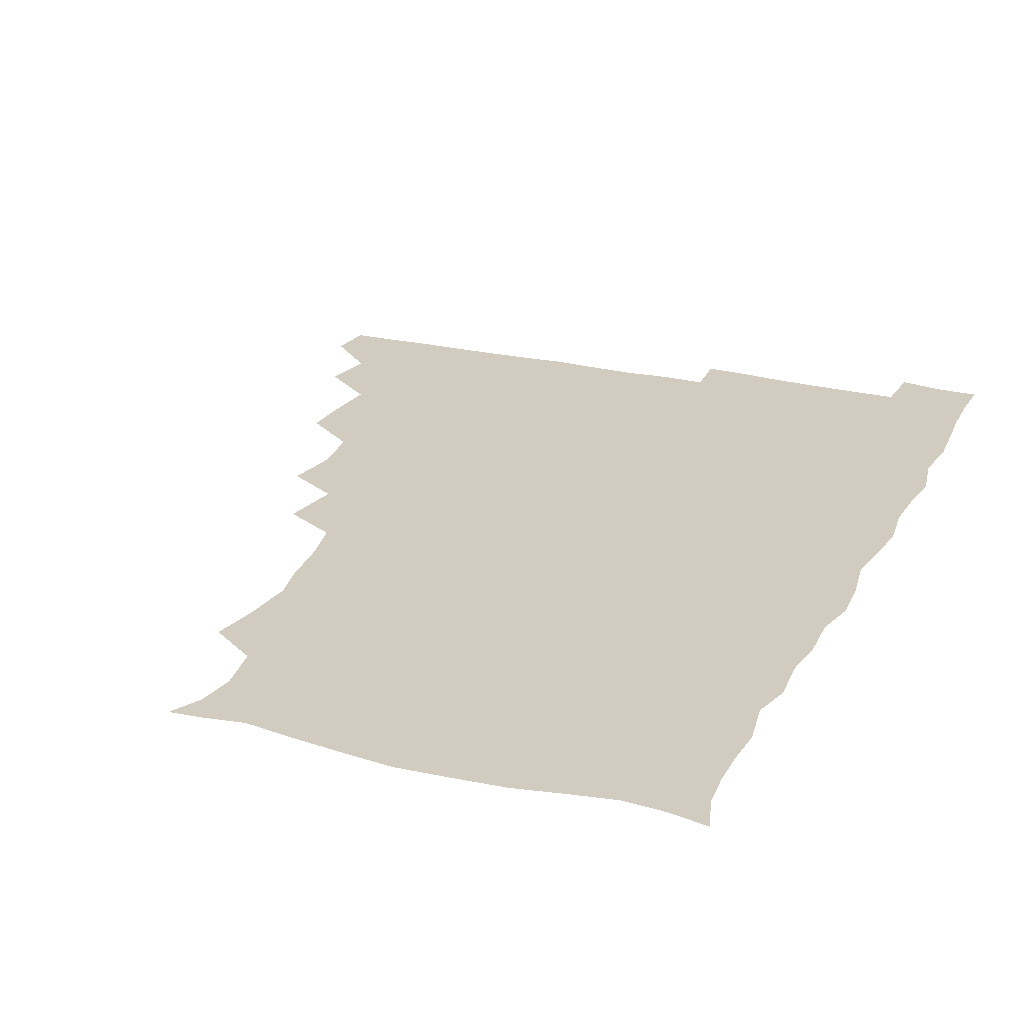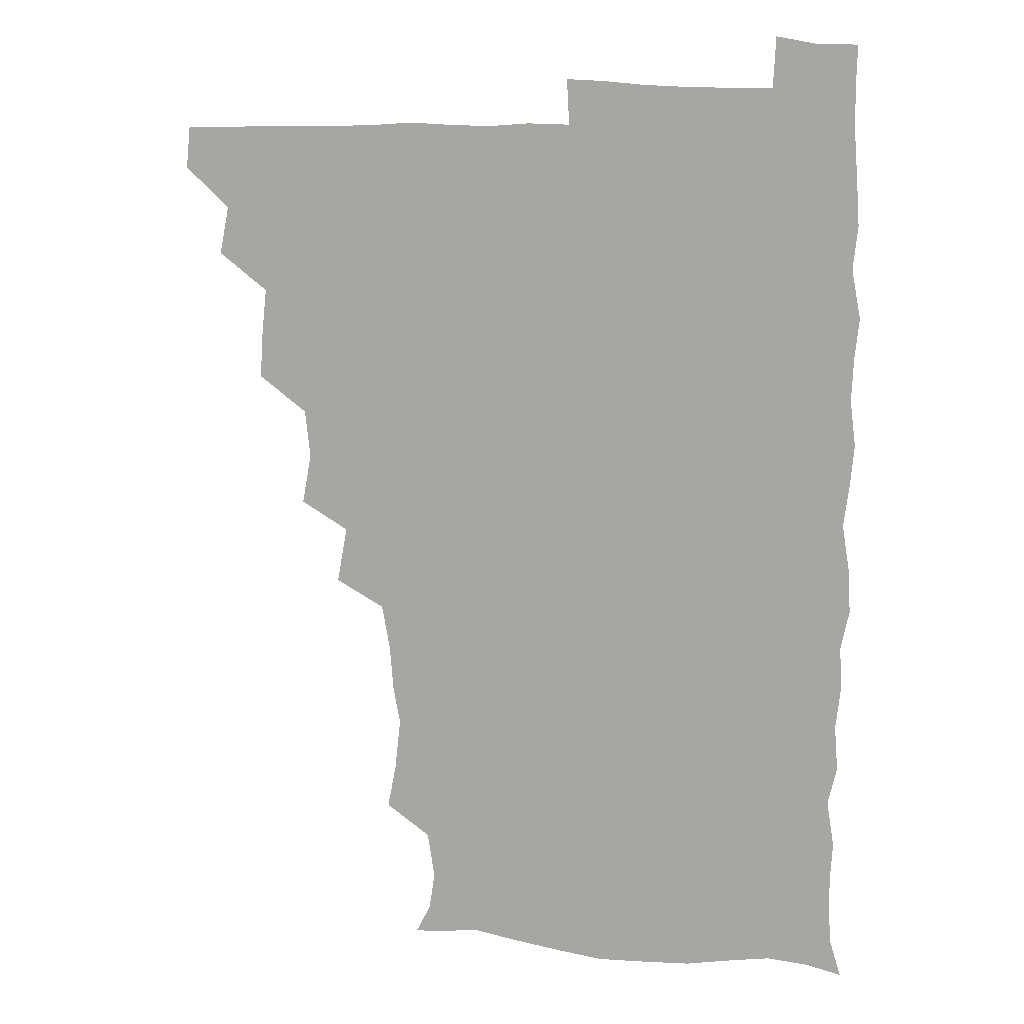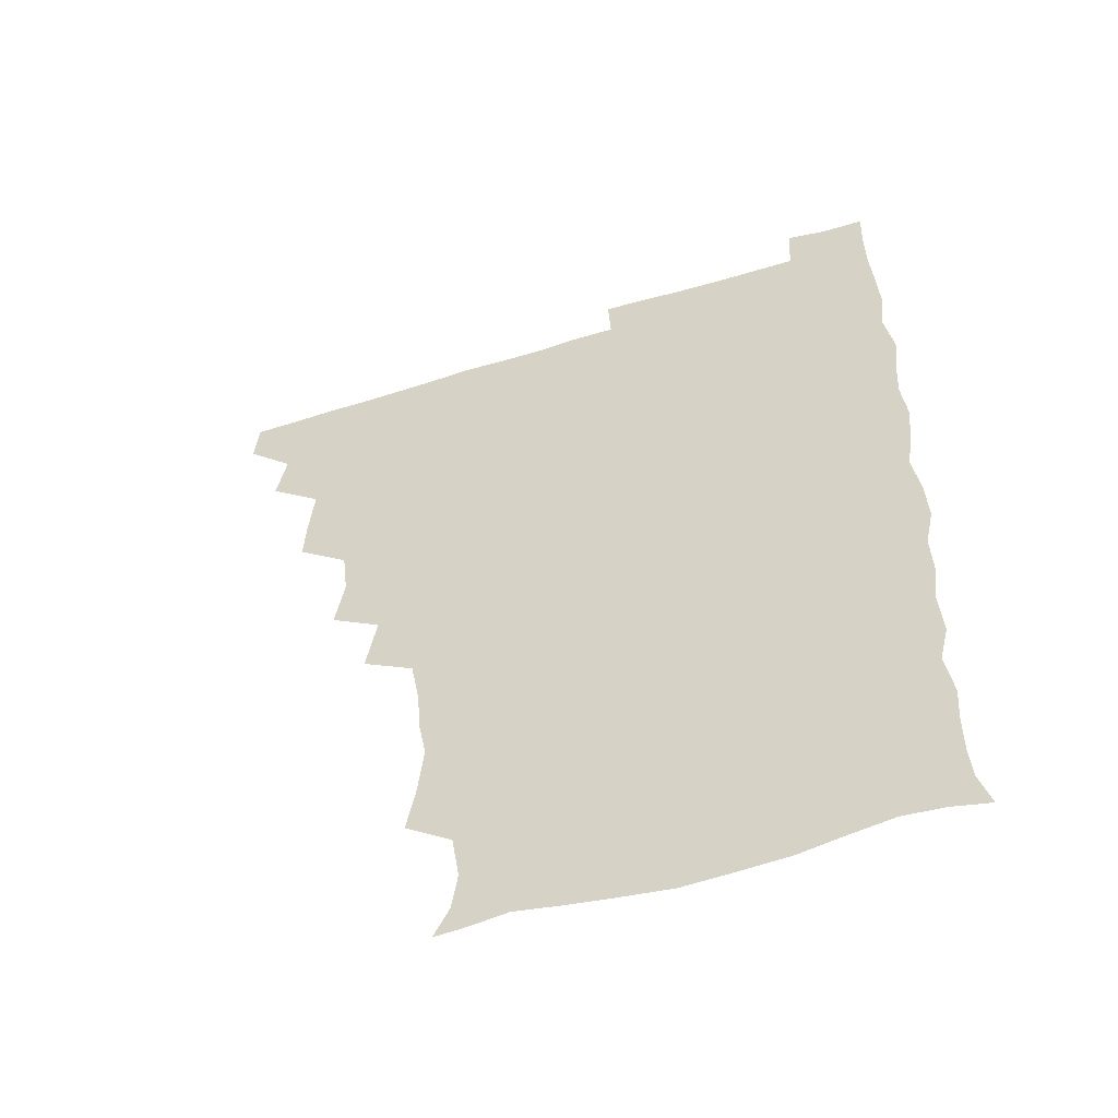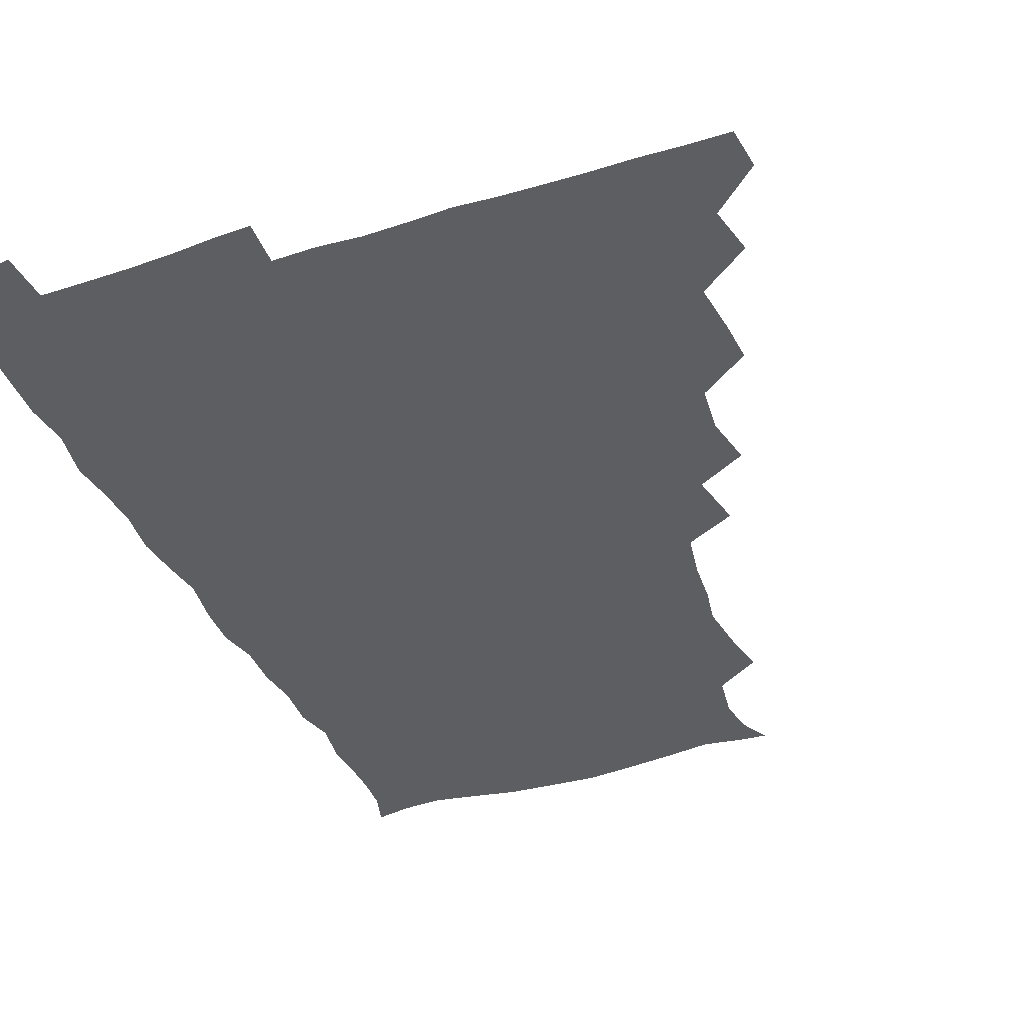
<metadata>
{"format":"obj","ext":"obj","renderer":"f3d","projection":"perspective","resolution":1024,"background":"white","views":[{"elev":24.2,"azim":22.3,"up":"+Z"},{"elev":11.1,"azim":15.1,"up":"+Y"},{"elev":-54.1,"azim":18.4,"up":"+Y"},{"elev":-37.9,"azim":-158.0,"up":"+Z"}]}
</metadata>
<code>
v 464.7 495 0
v 466.2 510.2 0
v 477.8 462.3 0
v 481.2 479.8 0
v 481.7 495.4 0
v 481.9 510.3 0
v 493.3 414.8 0
v 494.2 430.2 0
v 496.1 448.4 0
v 496.7 465.3 0
v 497.7 480.7 0
v 496.9 495.7 0
v 496.3 510.9 0
v 509.8 366 0
v 513.2 384.4 0
v 511.2 401.7 0
v 513.3 420.9 0
v 512.6 436.3 0
v 513.2 451.9 0
v 514 467.1 0
v 512.7 481.1 0
v 512.3 495.5 0
v 511.4 510.7 0
v 523.8 335.4 0
v 527.5 355.8 0
v 527.8 373.8 0
v 528.1 390.5 0
v 527.9 406.4 0
v 526.9 420.7 0
v 526.4 435.3 0
v 527.5 451.6 0
v 527.8 466.6 0
v 527.2 481.1 0
v 526.8 495.8 0
v 526.2 511 0
v 543.6 244.8 0
v 546.7 260.9 0
v 548.7 279.5 0
v 546.2 292.9 0
v 544.9 309.1 0
v 541.9 325.7 0
v 542.2 344.1 0
v 542.6 360.3 0
v 542.4 376 0
v 542.8 392.4 0
v 542.1 406.4 0
v 541.8 421.4 0
v 542.7 437.4 0
v 542.2 451.6 0
v 542.7 466.5 0
v 541.8 481.3 0
v 541.5 496 0
v 541 511.5 0
v 555 193.2 0
v 560.4 203.7 0
v 562.4 217.1 0
v 559.9 233.7 0
v 559.9 252 0
v 560.3 268.1 0
v 560 283.3 0
v 559.9 299.8 0
v 558 314.2 0
v 557.8 331 0
v 556.8 345.4 0
v 557.6 362.5 0
v 557.7 377.8 0
v 556.3 391.2 0
v 557.4 407.7 0
v 557.5 422.8 0
v 557.2 437.3 0
v 557.6 452.4 0
v 556.9 466.6 0
v 557.3 480.9 0
v 556.5 495.7 0
v 555.4 512.4 0
v 564.9 193.8 0
v 569.9 204.6 0
v 574.9 225.2 0
v 574.4 241.4 0
v 574.6 257.2 0
v 573.1 269.9 0
v 573.3 286 0
v 573.7 304 0
v 573.7 318 0
v 572.5 332.6 0
v 572.7 348.2 0
v 571.9 362.3 0
v 572.5 379.2 0
v 572.5 393.5 0
v 571.6 407 0
v 572.3 423.4 0
v 572.2 437.8 0
v 572 452.1 0
v 571.7 466.4 0
v 572 480.8 0
v 571.3 496 0
v 570.4 511.7 0
v 579.4 195.9 0
v 586.6 213.2 0
v 588 227.1 0
v 588.1 242.8 0
v 588.1 259.1 0
v 587.7 273.4 0
v 588.2 288.2 0
v 587.3 302.2 0
v 587.6 320.8 0
v 586.9 332.2 0
v 587.1 348.6 0
v 586.8 363.1 0
v 586.6 377.6 0
v 587 393.7 0
v 586.6 407.5 0
v 586.6 422.3 0
v 586.8 437.4 0
v 586.6 451.8 0
v 586.7 466.4 0
v 586.6 481.1 0
v 586.1 496.2 0
v 585.7 511.3 0
v 594.9 193.4 0
v 600.8 212.6 0
v 602.4 229.2 0
v 602.4 244 0
v 602.2 257.5 0
v 601.4 270.9 0
v 601.6 289.2 0
v 602.7 304.6 0
v 601.6 318.4 0
v 601.6 333.1 0
v 601.7 349.5 0
v 601.6 364 0
v 601.5 377.9 0
v 601.4 393.3 0
v 601.7 408.5 0
v 601.6 422.8 0
v 601.6 437.5 0
v 601.5 451.8 0
v 601.7 466.4 0
v 601.9 480.9 0
v 601.7 495.5 0
v 600.7 512.4 0
v 612.4 191.1 0
v 615.9 213.1 0
v 616.8 228.7 0
v 616.2 244 0
v 616.8 260.5 0
v 616.7 275.5 0
v 616.5 287.2 0
v 616.2 306.3 0
v 616.2 318.6 0
v 616.4 334.6 0
v 616.1 348.9 0
v 616.1 363.1 0
v 616.2 379.1 0
v 616.1 393.9 0
v 616.2 408.5 0
v 616.3 422.8 0
v 616.1 437 0
v 616.3 451.8 0
v 616.9 466.8 0
v 616.9 480.8 0
v 616.7 495.4 0
v 616.2 512 0
v 615.3 528.3 0
v 630.3 189.1 0
v 630.6 211.9 0
v 630.7 231.4 0
v 631.1 244.5 0
v 631.3 260.8 0
v 630.9 273.7 0
v 631.3 289.8 0
v 630.7 304.2 0
v 630.5 319.2 0
v 630.6 335.2 0
v 630.8 348.1 0
v 630.6 363.9 0
v 630.6 378.8 0
v 630.6 393.6 0
v 630.6 408.2 0
v 630.9 424.4 0
v 631 437.7 0
v 631.1 451.9 0
v 631.3 466.7 0
v 631.4 481 0
v 631.4 495.5 0
v 630.8 511.3 0
v 628.9 527.7 0
v 647.7 189.8 0
v 645.8 213.5 0
v 646.1 228 0
v 645.3 243.4 0
v 645.2 260.4 0
v 645.2 274.5 0
v 645.4 290.4 0
v 645.1 305.5 0
v 645.4 318.2 0
v 644.9 334.2 0
v 645.1 349.5 0
v 645.2 363.7 0
v 645.1 378.7 0
v 645.1 393.4 0
v 645 409.6 0
v 645.3 423.4 0
v 645.5 437.5 0
v 645.7 452.1 0
v 645.8 467.1 0
v 645.9 481.2 0
v 646.1 495.6 0
v 646.8 509.3 0
v 644 526.3 0
v 665.2 190.9 0
v 661.3 211.6 0
v 660 229.8 0
v 660.1 243 0
v 658.8 260.6 0
v 659.8 273.3 0
v 658.9 291.1 0
v 659.2 305.1 0
v 659.6 318.8 0
v 659.2 334.4 0
v 659.1 349.5 0
v 660 362.9 0
v 659.7 378.3 0
v 660.3 392 0
v 659.4 408.9 0
v 659.7 423.1 0
v 660.4 436.9 0
v 660.1 452.4 0
v 660.1 467.2 0
v 660.5 481.3 0
v 660.7 495.8 0
v 660.7 510.1 0
v 659.7 525.6 0
v 681.5 194 0
v 676.5 212 0
v 674.5 228.7 0
v 674.2 244 0
v 673.8 258.5 0
v 673.6 274 0
v 672.9 290.1 0
v 672.8 305 0
v 673.9 318.5 0
v 673.3 334.3 0
v 674.3 347.8 0
v 674.2 362.7 0
v 673.5 379 0
v 674.3 392.6 0
v 673.2 409.3 0
v 674 423 0
v 674.3 437.7 0
v 674.9 451.9 0
v 674.7 467 0
v 674.7 481.9 0
v 675.3 496.1 0
v 675.5 510.7 0
v 675.6 525.3 0
v 696.5 196.5 0
v 692.1 211 0
v 689.5 226.9 0
v 687.9 243.5 0
v 687.3 258.7 0
v 687.6 273 0
v 687.1 288.6 0
v 688.4 301.9 0
v 686.9 319.2 0
v 688.1 332.8 0
v 687.6 348.4 0
v 688.2 362.3 0
v 687.5 378.2 0
v 688.4 392.4 0
v 688.3 407.5 0
v 688.4 422.4 0
v 688.2 437.6 0
v 689.4 451.6 0
v 688.4 467.7 0
v 689.2 481.7 0
v 689.5 496.2 0
v 690.3 510.6 0
v 690.8 525.2 0
v 691.7 543.3 0
v 711.1 195.5 0
v 706.6 209.3 0
v 704.6 223.7 0
v 703.8 238.5 0
v 701.7 255.4 0
v 701.9 269.6 0
v 701.9 285.4 0
v 701.5 300.7 0
v 702.3 315.3 0
v 703 329.8 0
v 704.3 344.4 0
v 702.5 360.5 0
v 702.7 375 0
v 704.3 389.3 0
v 703.5 405.2 0
v 704.4 419.3 0
v 702.6 436.2 0
v 704.8 449.9 0
v 702.8 466.5 0
v 703 481.3 0
v 704.3 495.6 0
v 704.9 510.4 0
v 704.7 525 0
v 705.8 540.7 0
v 724 192.7 0
v 720.1 205.6 0
v 719.2 218.1 0
v 719.2 231.1 0
v 720.1 244.3 0
v 717.5 260.9 0
v 720.8 274.2 0
v 719.6 290.4 0
v 721.3 305.2 0
v 720.7 321.1 0
v 723.7 335 0
v 722.9 350.3 0
v 720.3 367.4 0
v 722.3 382.2 0
v 723.8 397.2 0
v 721.8 413.5 0
v 722.6 429.2 0
v 724.2 443.6 0
v 721 461.2 0
v 722.7 476.7 0
v 721.8 492.9 0
v 720.5 509.8 0
v 720.3 525.3 0
v 720.7 540.3 0
f 4 5 1
f 1 5 2
f 5 6 2
f 9 10 3
f 3 10 4
f 10 11 4
f 4 11 5
f 11 12 5
f 5 12 6
f 12 13 6
f 16 17 7
f 7 17 8
f 17 18 8
f 8 18 9
f 18 19 9
f 9 19 10
f 19 20 10
f 10 20 11
f 20 21 11
f 11 21 12
f 21 22 12
f 12 22 13
f 22 23 13
f 25 26 14
f 14 26 15
f 26 27 15
f 15 27 16
f 27 28 16
f 16 28 17
f 28 29 17
f 17 29 18
f 29 30 18
f 18 30 19
f 30 31 19
f 19 31 20
f 31 32 20
f 20 32 21
f 32 33 21
f 21 33 22
f 33 34 22
f 22 34 23
f 34 35 23
f 41 42 24
f 24 42 25
f 42 43 25
f 25 43 26
f 43 44 26
f 26 44 27
f 44 45 27
f 27 45 28
f 45 46 28
f 28 46 29
f 46 47 29
f 29 47 30
f 47 48 30
f 30 48 31
f 48 49 31
f 31 49 32
f 49 50 32
f 32 50 33
f 50 51 33
f 33 51 34
f 51 52 34
f 34 52 35
f 52 53 35
f 57 58 36
f 36 58 37
f 58 59 37
f 37 59 38
f 59 60 38
f 38 60 39
f 60 61 39
f 39 61 40
f 61 62 40
f 40 62 41
f 62 63 41
f 41 63 42
f 63 64 42
f 42 64 43
f 64 65 43
f 43 65 44
f 65 66 44
f 44 66 45
f 66 67 45
f 45 67 46
f 67 68 46
f 46 68 47
f 68 69 47
f 47 69 48
f 69 70 48
f 48 70 49
f 70 71 49
f 49 71 50
f 71 72 50
f 50 72 51
f 72 73 51
f 51 73 52
f 73 74 52
f 52 74 53
f 74 75 53
f 54 76 55
f 76 77 55
f 55 77 56
f 77 78 56
f 56 78 57
f 78 79 57
f 57 79 58
f 79 80 58
f 58 80 59
f 80 81 59
f 59 81 60
f 81 82 60
f 60 82 61
f 82 83 61
f 61 83 62
f 83 84 62
f 62 84 63
f 84 85 63
f 63 85 64
f 85 86 64
f 64 86 65
f 86 87 65
f 65 87 66
f 87 88 66
f 66 88 67
f 88 89 67
f 67 89 68
f 89 90 68
f 68 90 69
f 90 91 69
f 69 91 70
f 91 92 70
f 70 92 71
f 92 93 71
f 71 93 72
f 93 94 72
f 72 94 73
f 94 95 73
f 73 95 74
f 95 96 74
f 74 96 75
f 96 97 75
f 76 98 77
f 98 99 77
f 77 99 78
f 99 100 78
f 78 100 79
f 100 101 79
f 79 101 80
f 101 102 80
f 80 102 81
f 102 103 81
f 81 103 82
f 103 104 82
f 82 104 83
f 104 105 83
f 83 105 84
f 105 106 84
f 84 106 85
f 106 107 85
f 85 107 86
f 107 108 86
f 86 108 87
f 108 109 87
f 87 109 88
f 109 110 88
f 88 110 89
f 110 111 89
f 89 111 90
f 111 112 90
f 90 112 91
f 112 113 91
f 91 113 92
f 113 114 92
f 92 114 93
f 114 115 93
f 93 115 94
f 115 116 94
f 94 116 95
f 116 117 95
f 95 117 96
f 117 118 96
f 96 118 97
f 118 119 97
f 98 120 99
f 120 121 99
f 99 121 100
f 121 122 100
f 100 122 101
f 122 123 101
f 101 123 102
f 123 124 102
f 102 124 103
f 124 125 103
f 103 125 104
f 125 126 104
f 104 126 105
f 126 127 105
f 105 127 106
f 127 128 106
f 106 128 107
f 128 129 107
f 107 129 108
f 129 130 108
f 108 130 109
f 130 131 109
f 109 131 110
f 131 132 110
f 110 132 111
f 132 133 111
f 111 133 112
f 133 134 112
f 112 134 113
f 134 135 113
f 113 135 114
f 135 136 114
f 114 136 115
f 136 137 115
f 115 137 116
f 137 138 116
f 116 138 117
f 138 139 117
f 117 139 118
f 139 140 118
f 118 140 119
f 140 141 119
f 120 142 121
f 142 143 121
f 121 143 122
f 143 144 122
f 122 144 123
f 144 145 123
f 123 145 124
f 145 146 124
f 124 146 125
f 146 147 125
f 125 147 126
f 147 148 126
f 126 148 127
f 148 149 127
f 127 149 128
f 149 150 128
f 128 150 129
f 150 151 129
f 129 151 130
f 151 152 130
f 130 152 131
f 152 153 131
f 131 153 132
f 153 154 132
f 132 154 133
f 154 155 133
f 133 155 134
f 155 156 134
f 134 156 135
f 156 157 135
f 135 157 136
f 157 158 136
f 136 158 137
f 158 159 137
f 137 159 138
f 159 160 138
f 138 160 139
f 160 161 139
f 139 161 140
f 161 162 140
f 140 162 141
f 162 163 141
f 142 165 143
f 165 166 143
f 143 166 144
f 166 167 144
f 144 167 145
f 167 168 145
f 145 168 146
f 168 169 146
f 146 169 147
f 169 170 147
f 147 170 148
f 170 171 148
f 148 171 149
f 171 172 149
f 149 172 150
f 172 173 150
f 150 173 151
f 173 174 151
f 151 174 152
f 174 175 152
f 152 175 153
f 175 176 153
f 153 176 154
f 176 177 154
f 154 177 155
f 177 178 155
f 155 178 156
f 178 179 156
f 156 179 157
f 179 180 157
f 157 180 158
f 180 181 158
f 158 181 159
f 181 182 159
f 159 182 160
f 182 183 160
f 160 183 161
f 183 184 161
f 161 184 162
f 184 185 162
f 162 185 163
f 185 186 163
f 163 186 164
f 186 187 164
f 165 188 166
f 188 189 166
f 166 189 167
f 189 190 167
f 167 190 168
f 190 191 168
f 168 191 169
f 191 192 169
f 169 192 170
f 192 193 170
f 170 193 171
f 193 194 171
f 171 194 172
f 194 195 172
f 172 195 173
f 195 196 173
f 173 196 174
f 196 197 174
f 174 197 175
f 197 198 175
f 175 198 176
f 198 199 176
f 176 199 177
f 199 200 177
f 177 200 178
f 200 201 178
f 178 201 179
f 201 202 179
f 179 202 180
f 202 203 180
f 180 203 181
f 203 204 181
f 181 204 182
f 204 205 182
f 182 205 183
f 205 206 183
f 183 206 184
f 206 207 184
f 184 207 185
f 207 208 185
f 185 208 186
f 208 209 186
f 186 209 187
f 209 210 187
f 188 211 189
f 211 212 189
f 189 212 190
f 212 213 190
f 190 213 191
f 213 214 191
f 191 214 192
f 214 215 192
f 192 215 193
f 215 216 193
f 193 216 194
f 216 217 194
f 194 217 195
f 217 218 195
f 195 218 196
f 218 219 196
f 196 219 197
f 219 220 197
f 197 220 198
f 220 221 198
f 198 221 199
f 221 222 199
f 199 222 200
f 222 223 200
f 200 223 201
f 223 224 201
f 201 224 202
f 224 225 202
f 202 225 203
f 225 226 203
f 203 226 204
f 226 227 204
f 204 227 205
f 227 228 205
f 205 228 206
f 228 229 206
f 206 229 207
f 229 230 207
f 207 230 208
f 230 231 208
f 208 231 209
f 231 232 209
f 209 232 210
f 232 233 210
f 211 234 212
f 234 235 212
f 212 235 213
f 235 236 213
f 213 236 214
f 236 237 214
f 214 237 215
f 237 238 215
f 215 238 216
f 238 239 216
f 216 239 217
f 239 240 217
f 217 240 218
f 240 241 218
f 218 241 219
f 241 242 219
f 219 242 220
f 242 243 220
f 220 243 221
f 243 244 221
f 221 244 222
f 244 245 222
f 222 245 223
f 245 246 223
f 223 246 224
f 246 247 224
f 224 247 225
f 247 248 225
f 225 248 226
f 248 249 226
f 226 249 227
f 249 250 227
f 227 250 228
f 250 251 228
f 228 251 229
f 251 252 229
f 229 252 230
f 252 253 230
f 230 253 231
f 253 254 231
f 231 254 232
f 254 255 232
f 232 255 233
f 255 256 233
f 234 257 235
f 257 258 235
f 235 258 236
f 258 259 236
f 236 259 237
f 259 260 237
f 237 260 238
f 260 261 238
f 238 261 239
f 261 262 239
f 239 262 240
f 262 263 240
f 240 263 241
f 263 264 241
f 241 264 242
f 264 265 242
f 242 265 243
f 265 266 243
f 243 266 244
f 266 267 244
f 244 267 245
f 267 268 245
f 245 268 246
f 268 269 246
f 246 269 247
f 269 270 247
f 247 270 248
f 270 271 248
f 248 271 249
f 271 272 249
f 249 272 250
f 272 273 250
f 250 273 251
f 273 274 251
f 251 274 252
f 274 275 252
f 252 275 253
f 275 276 253
f 253 276 254
f 276 277 254
f 254 277 255
f 277 278 255
f 255 278 256
f 278 279 256
f 257 281 258
f 281 282 258
f 258 282 259
f 282 283 259
f 259 283 260
f 283 284 260
f 260 284 261
f 284 285 261
f 261 285 262
f 285 286 262
f 262 286 263
f 286 287 263
f 263 287 264
f 287 288 264
f 264 288 265
f 288 289 265
f 265 289 266
f 289 290 266
f 266 290 267
f 290 291 267
f 267 291 268
f 291 292 268
f 268 292 269
f 292 293 269
f 269 293 270
f 293 294 270
f 270 294 271
f 294 295 271
f 271 295 272
f 295 296 272
f 272 296 273
f 296 297 273
f 273 297 274
f 297 298 274
f 274 298 275
f 298 299 275
f 275 299 276
f 299 300 276
f 276 300 277
f 300 301 277
f 277 301 278
f 301 302 278
f 278 302 279
f 302 303 279
f 279 303 280
f 303 304 280
f 281 305 282
f 305 306 282
f 282 306 283
f 306 307 283
f 283 307 284
f 307 308 284
f 284 308 285
f 308 309 285
f 285 309 286
f 309 310 286
f 286 310 287
f 310 311 287
f 287 311 288
f 311 312 288
f 288 312 289
f 312 313 289
f 289 313 290
f 313 314 290
f 290 314 291
f 314 315 291
f 291 315 292
f 315 316 292
f 292 316 293
f 316 317 293
f 293 317 294
f 317 318 294
f 294 318 295
f 318 319 295
f 295 319 296
f 319 320 296
f 296 320 297
f 320 321 297
f 297 321 298
f 321 322 298
f 298 322 299
f 322 323 299
f 299 323 300
f 323 324 300
f 300 324 301
f 324 325 301
f 301 325 302
f 325 326 302
f 302 326 303
f 326 327 303
f 303 327 304
f 327 328 304

</code>
